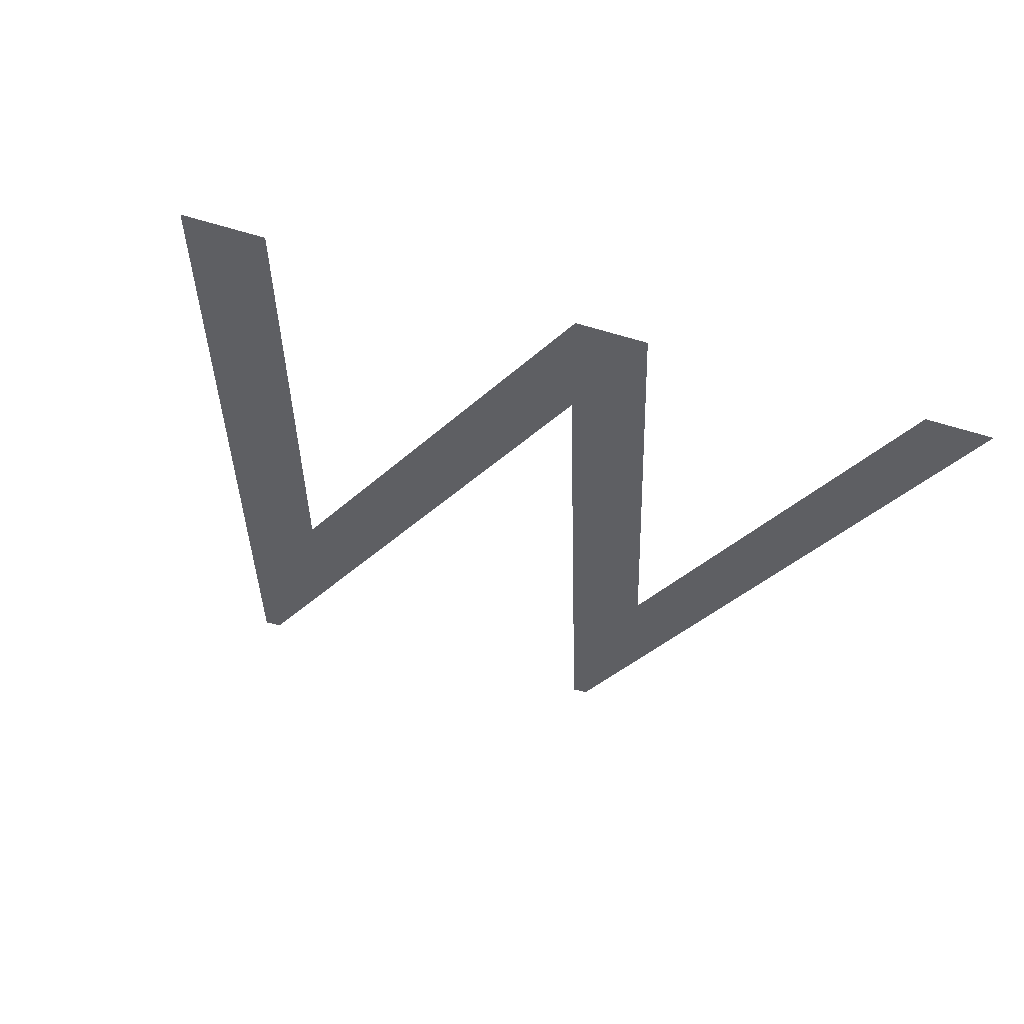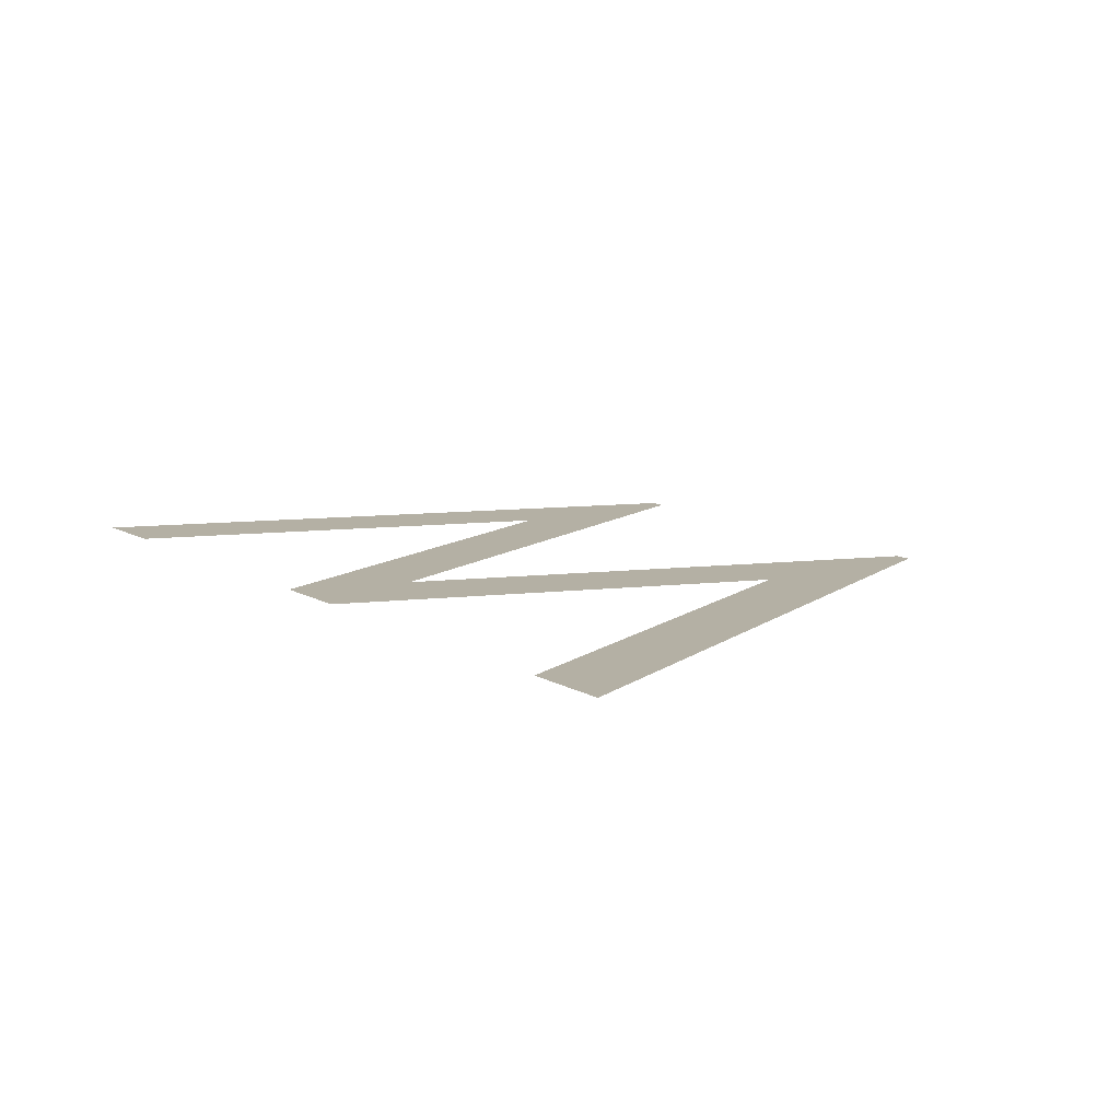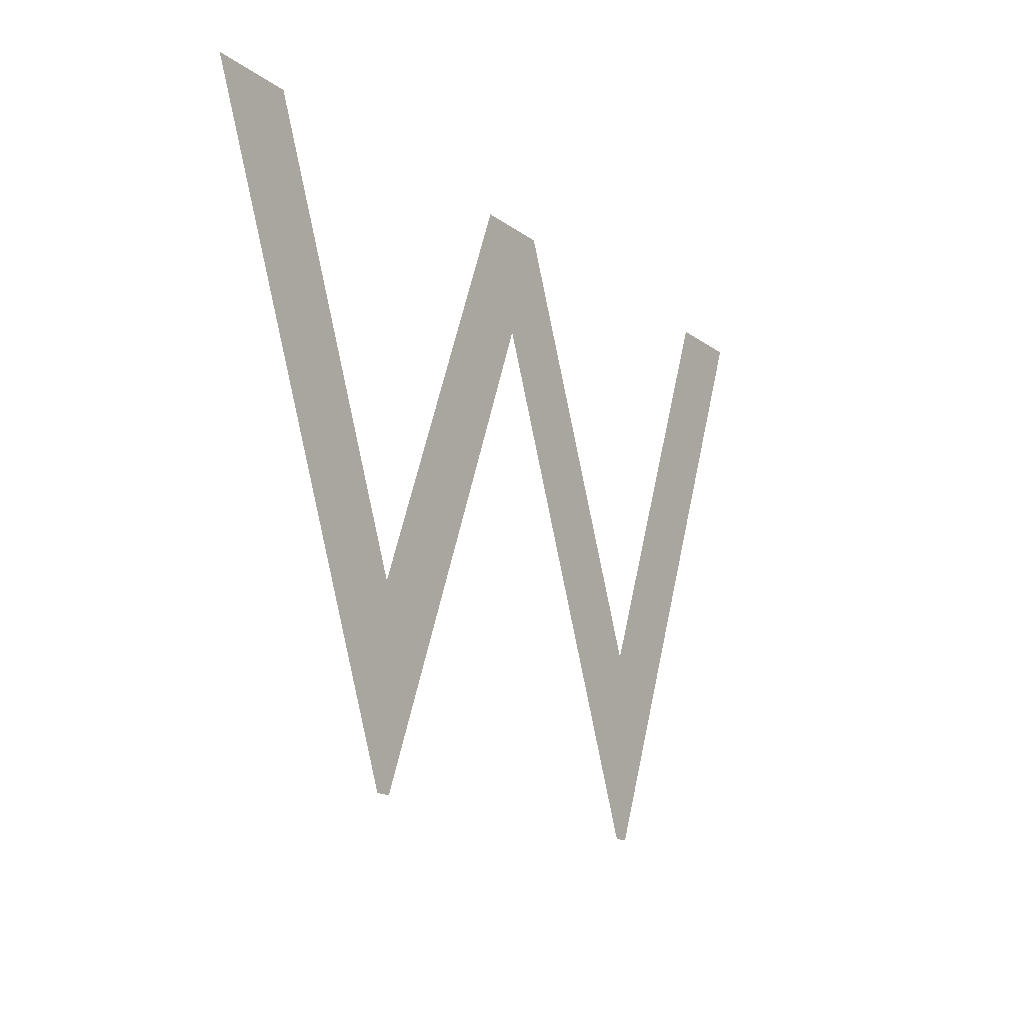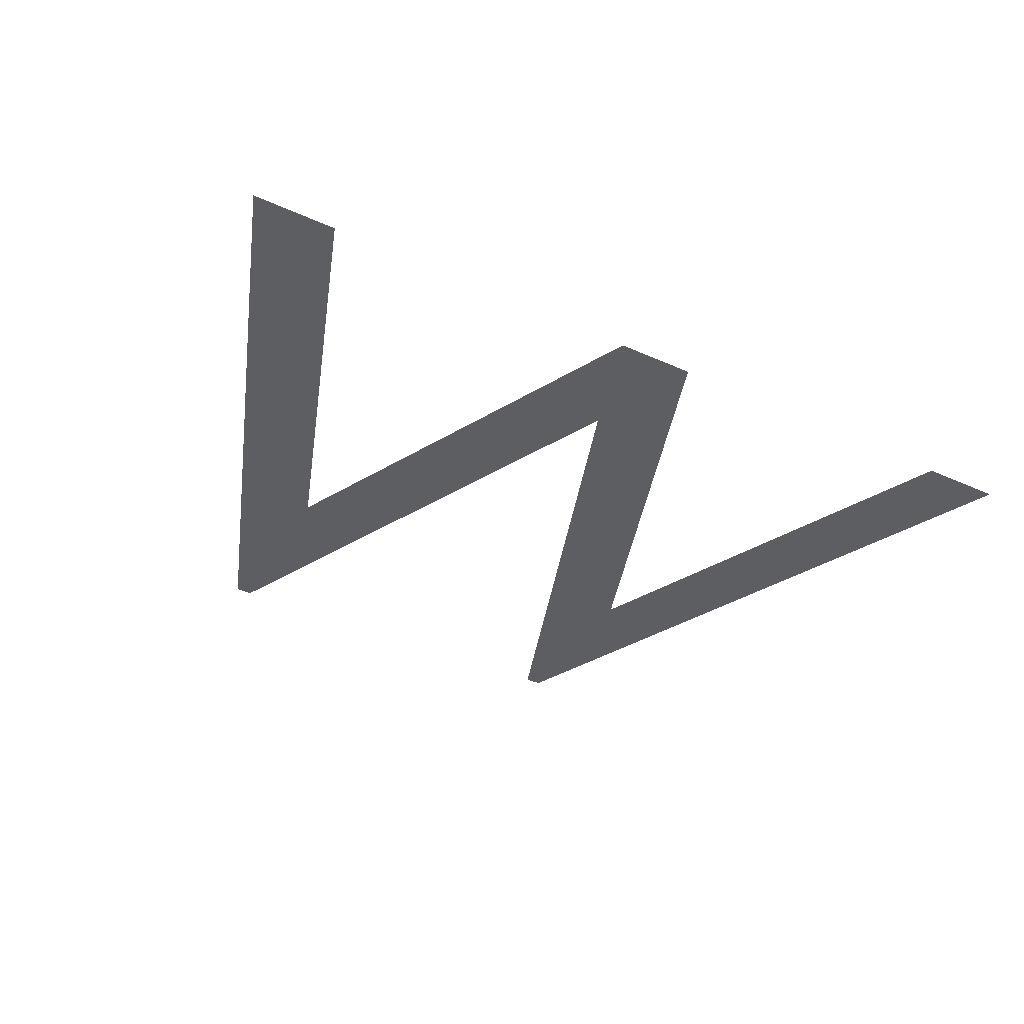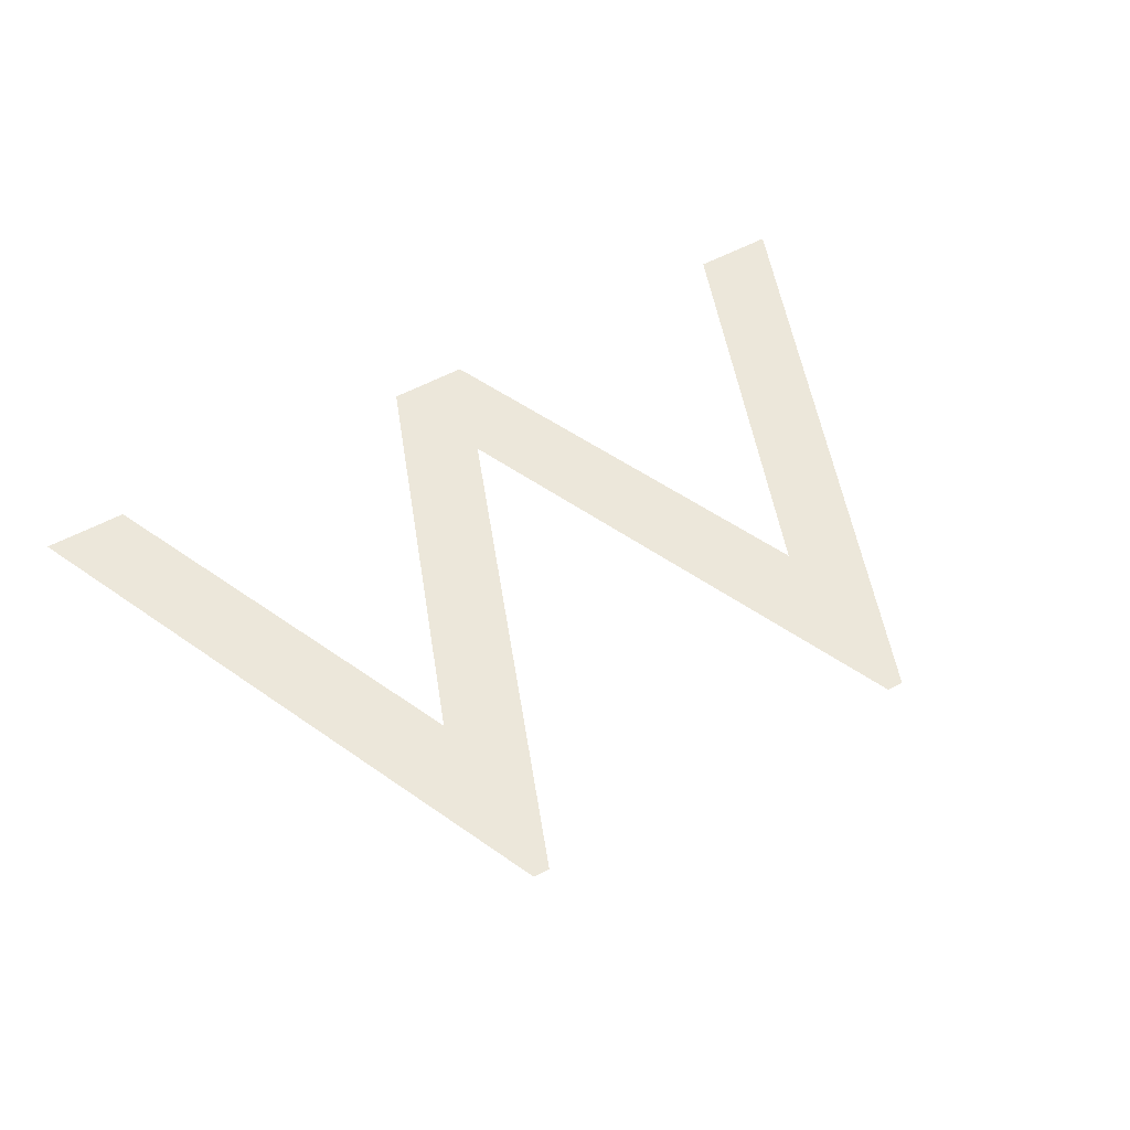
<metadata>
{"format":"obj","ext":"obj","renderer":"f3d","projection":"perspective","resolution":1024,"background":"white","views":[{"elev":-41.1,"azim":159.7,"up":"+Z"},{"elev":11.5,"azim":-126.6,"up":"+Z"},{"elev":-15.2,"azim":-57.0,"up":"+Y"},{"elev":-37.7,"azim":150.0,"up":"+Z"},{"elev":52.4,"azim":-30.9,"up":"+Z"}]}
</metadata>
<code>
o Text
v 1.041 0.682 -0
v 0.944 0.682 -0
v 0.758 0.212 -0
v 0.568 0.682 -0
v 0.475 0.682 -0
v 0.286 0.212 -0
v 0.098 0.682 -0
v 0 0.682 -0
v 0.276 -0.006 0
v 0.295 -0.006 0
v 0.521 0.552 -0
v 0.745 -0.006 0
v 0.764 -0.006 0
f 9 7 8
f 9 6 7
f 6 4 5
f 6 11 4
f 11 3 4
f 3 1 2
f 3 13 1
f 6 10 11
f 12 3 11
f 9 10 6
f 12 13 3

</code>
